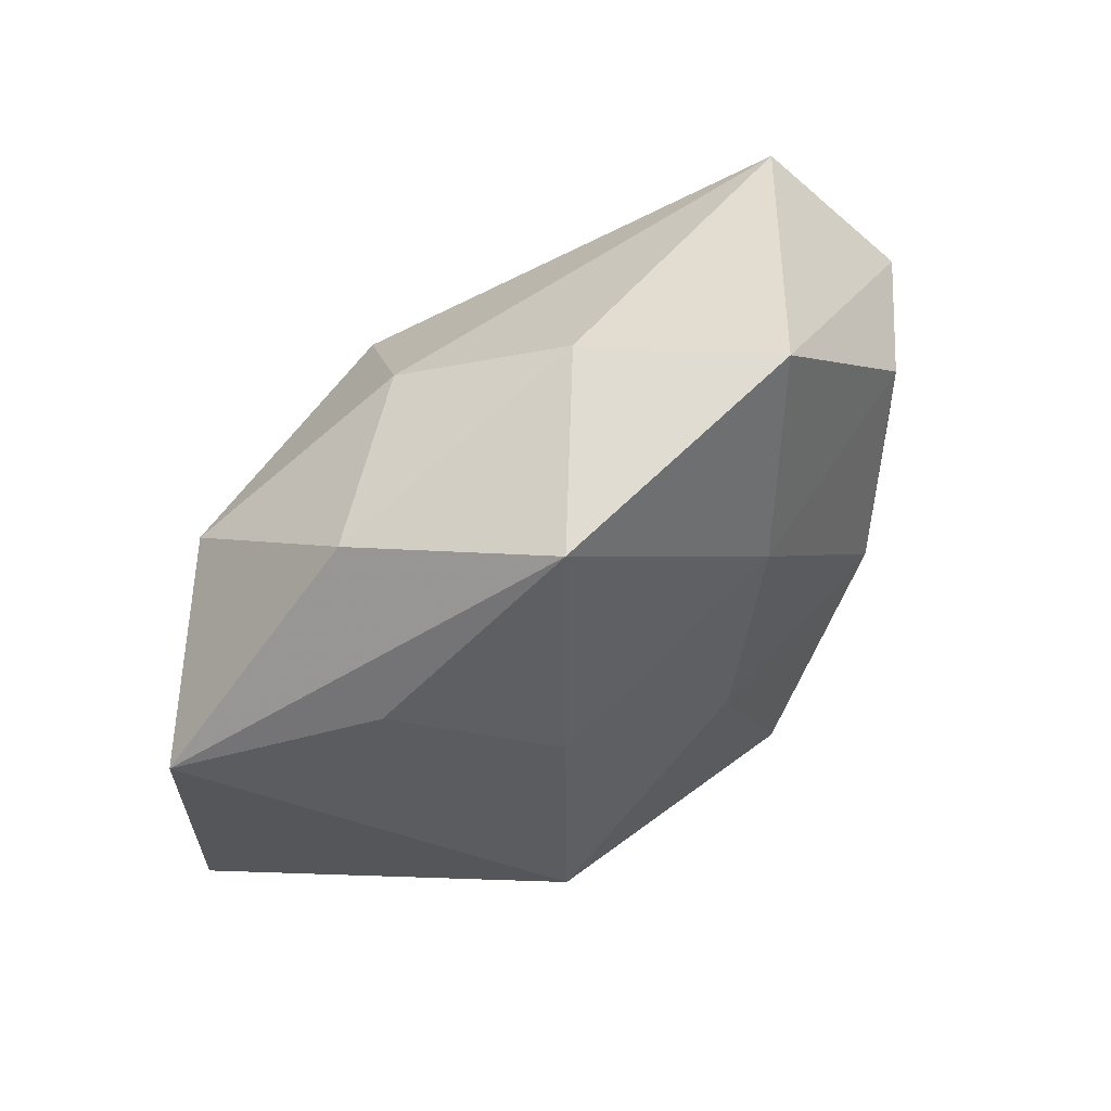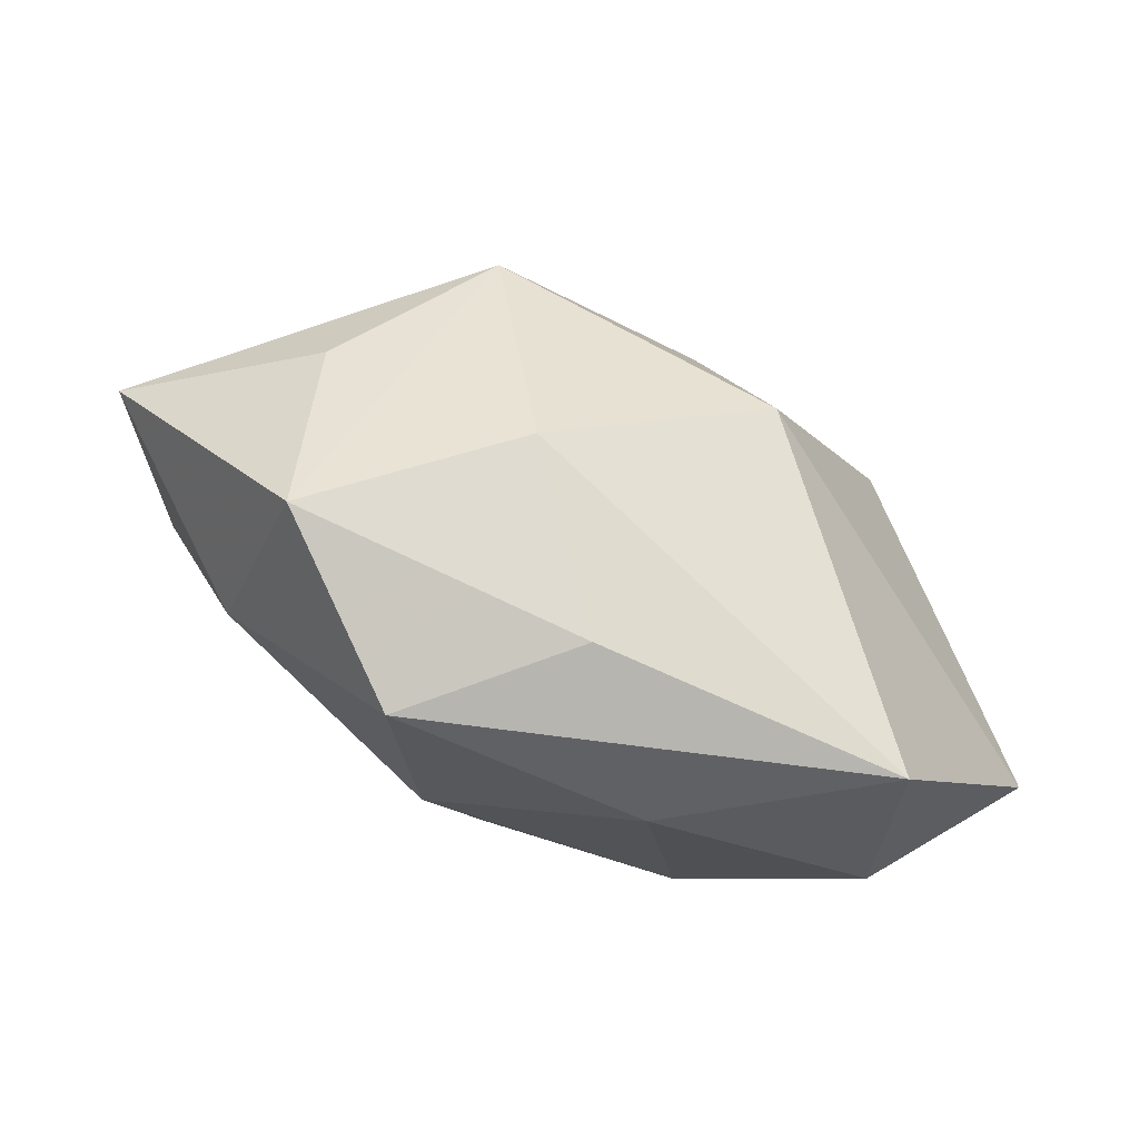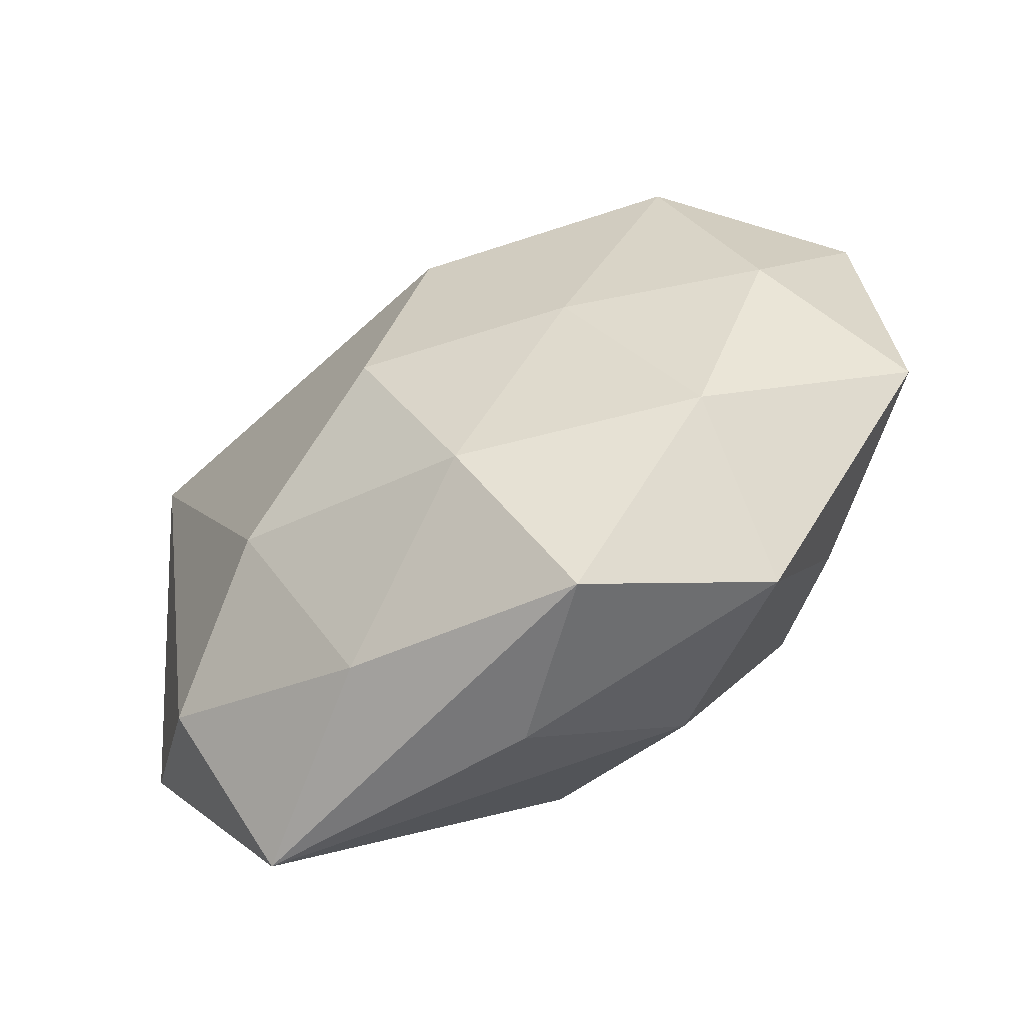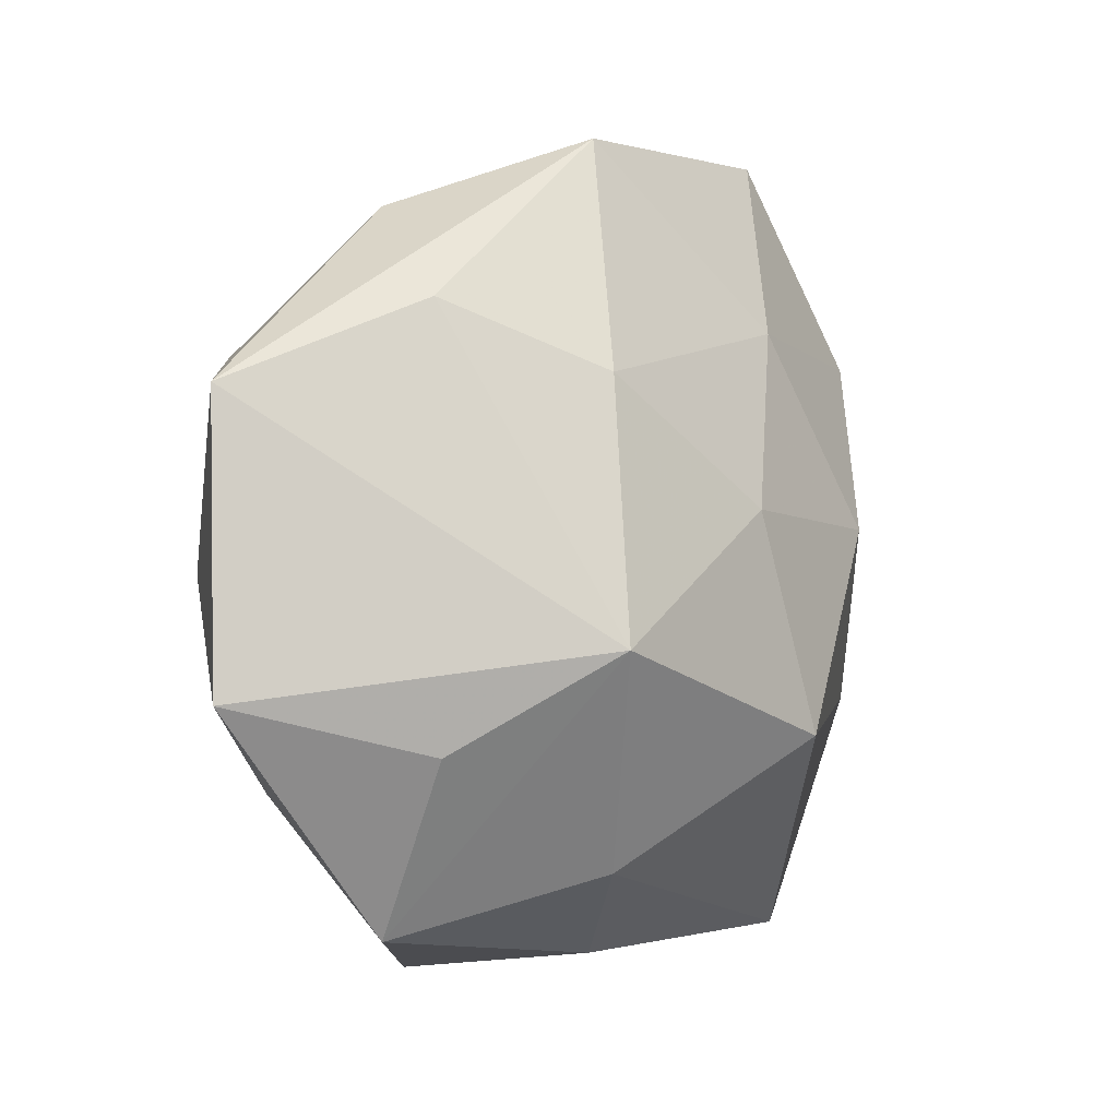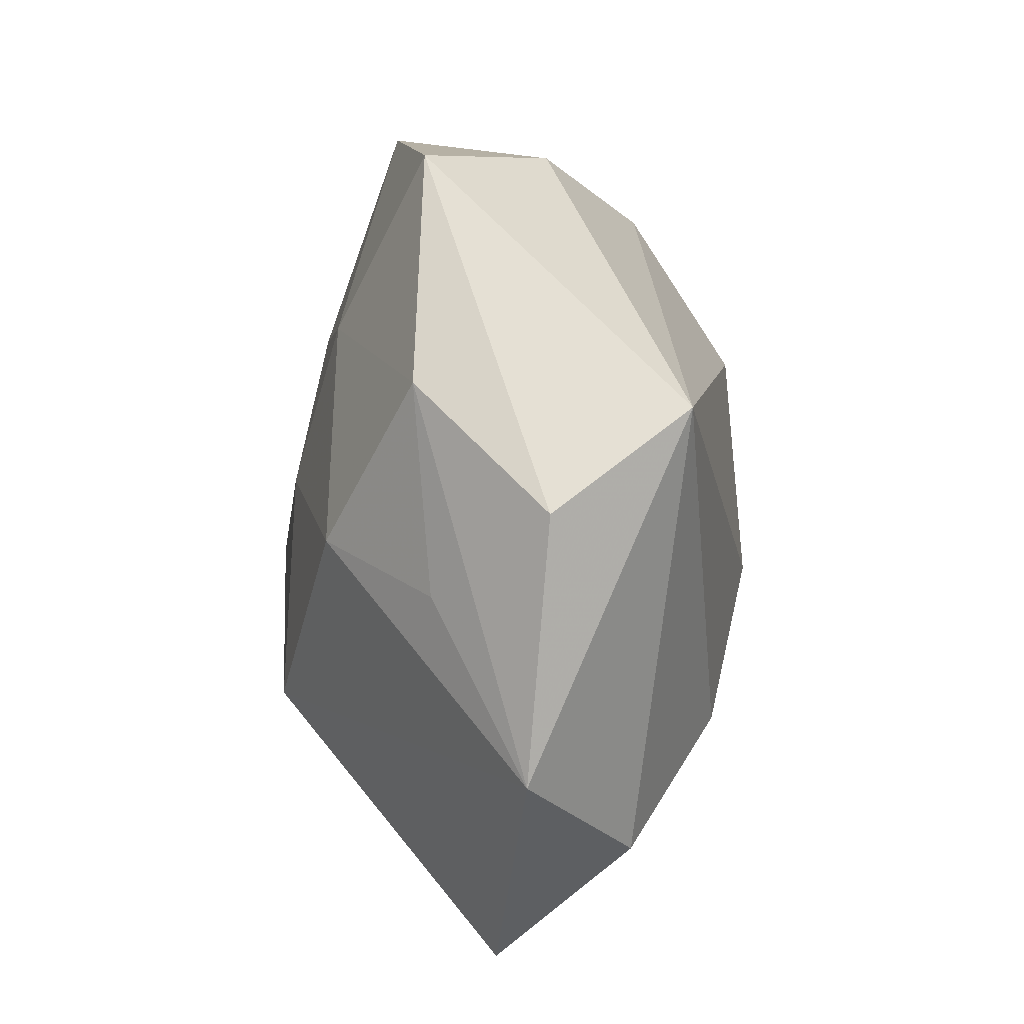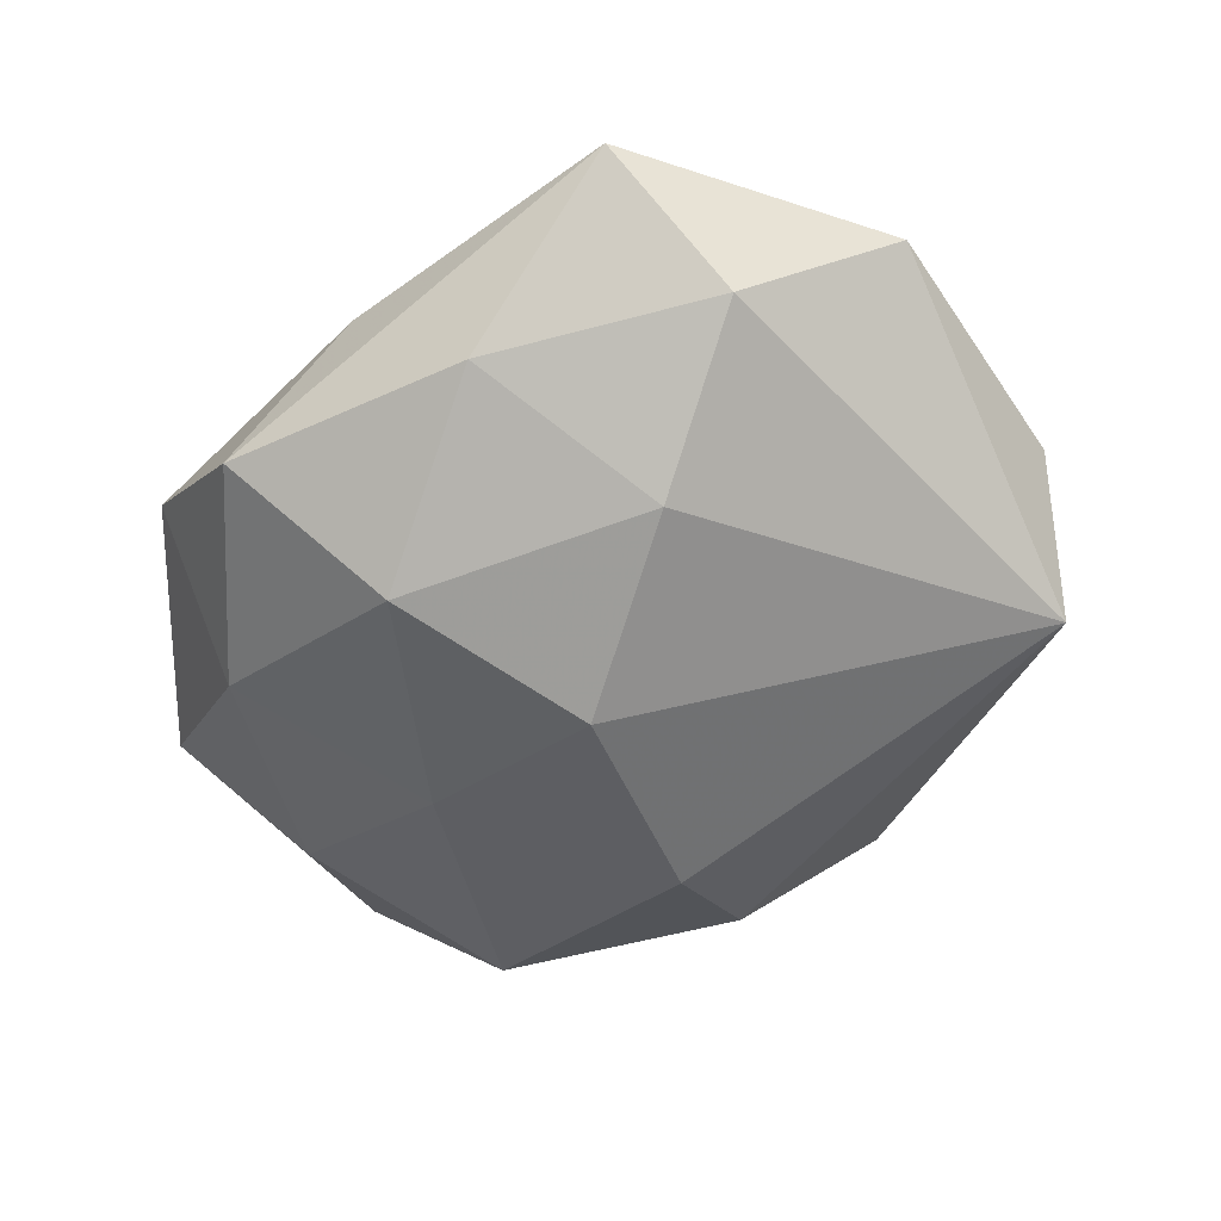
<metadata>
{"format":"obj","ext":"obj","renderer":"f3d","projection":"perspective","resolution":1024,"background":"white","views":[{"elev":70.0,"azim":-39.1,"up":"+Y"},{"elev":-76.9,"azim":-25.1,"up":"+Y"},{"elev":-61.4,"azim":-149.0,"up":"+Y"},{"elev":-1.0,"azim":-48.6,"up":"+Y"},{"elev":13.5,"azim":85.7,"up":"+Y"},{"elev":-52.6,"azim":38.3,"up":"+Z"}]}
</metadata>
<code>
v -0.01097 0.04223 -0.01888
v 0.02538 -0.02219 -0.0259
v -0.03893 -0.02885 -0.01621
v 0.06029 -0.01897 0.002569
v -0.0372 0.0324 0.01168
v -0.02647 -0.01022 0.03353
v 0.02324 0.0552 0.01307
v -0.03016 0.04573 -0.004406
v -0.05041 -0.001192 -0.01633
v -0.008355 -0.03212 -0.02658
v -0.01238 0.05436 0.01563
v -0.06232 -0.01657 0.0004915
v -0.005818 0.0218 -0.03205
v -0.03971 0.02684 -0.02271
v 0.04653 0.001877 0.01366
v 0.05065 0.02654 -0.01861
v 0.0445 -0.03347 -0.01241
v 0.03908 -0.05054 0.004976
v -0.01508 -0.03827 0.02113
v -0.02092 0.02346 0.02627
v -0.0002879 -0.05106 0.00442
v 0.05763 0.01503 -0.0004121
v -0.03774 -0.04604 0.003415
v 0.002447 -0.006883 -0.03389
v 0.01513 -0.04598 -0.01347
v -0.04109 -0.023 0.01678
v -0.01786 -0.05266 -0.01268
v 0.04189 0.02852 0.0155
v 0.03025 0.00531 0.02681
v -0.02518 -0.004301 -0.02652
v 0.01238 0.03081 0.02474
v 0.005122 0.05313 -0.004508
v 0.01093 -0.02171 0.03337
v -0.05994 0.02142 -0.002758
v 0.002335 0.007245 0.03115
f 8 34 11
f 12 6 34
f 11 34 5
f 34 6 5
f 9 12 34
f 32 8 11
f 1 8 32
f 1 32 16
f 14 8 1
f 34 8 14
f 14 9 34
f 4 16 22
f 12 9 3
f 3 10 27
f 7 32 11
f 11 31 7
f 7 16 32
f 7 22 16
f 4 18 17
f 17 16 4
f 1 16 13
f 13 16 24
f 13 14 1
f 9 14 30
f 24 10 30
f 30 13 24
f 14 13 30
f 30 3 9
f 10 3 30
f 27 18 21
f 18 19 21
f 23 19 6
f 23 3 27
f 12 3 23
f 27 21 23
f 23 21 19
f 33 19 18
f 33 18 4
f 4 29 33
f 6 19 33
f 20 31 11
f 11 5 20
f 20 5 6
f 15 29 4
f 22 7 28
f 29 15 28
f 28 31 29
f 28 7 31
f 4 22 28
f 28 15 4
f 2 10 24
f 24 16 2
f 16 17 2
f 27 10 25
f 25 18 27
f 25 17 18
f 10 2 25
f 25 2 17
f 6 12 26
f 26 23 6
f 12 23 26
f 29 31 35
f 35 33 29
f 6 33 35
f 35 20 6
f 31 20 35

</code>
